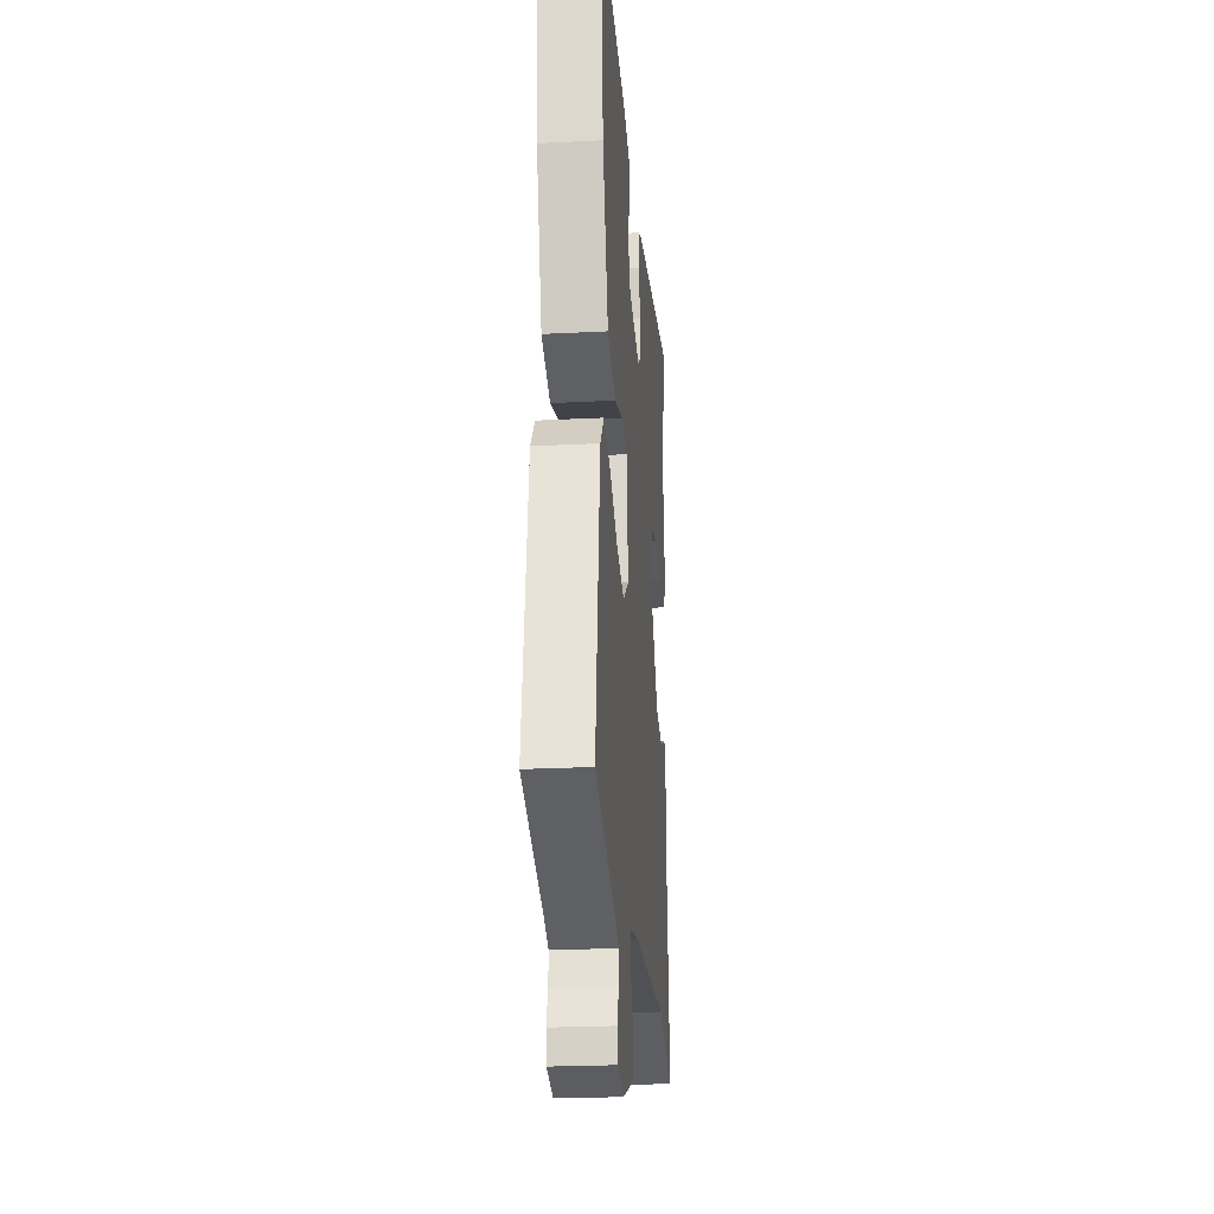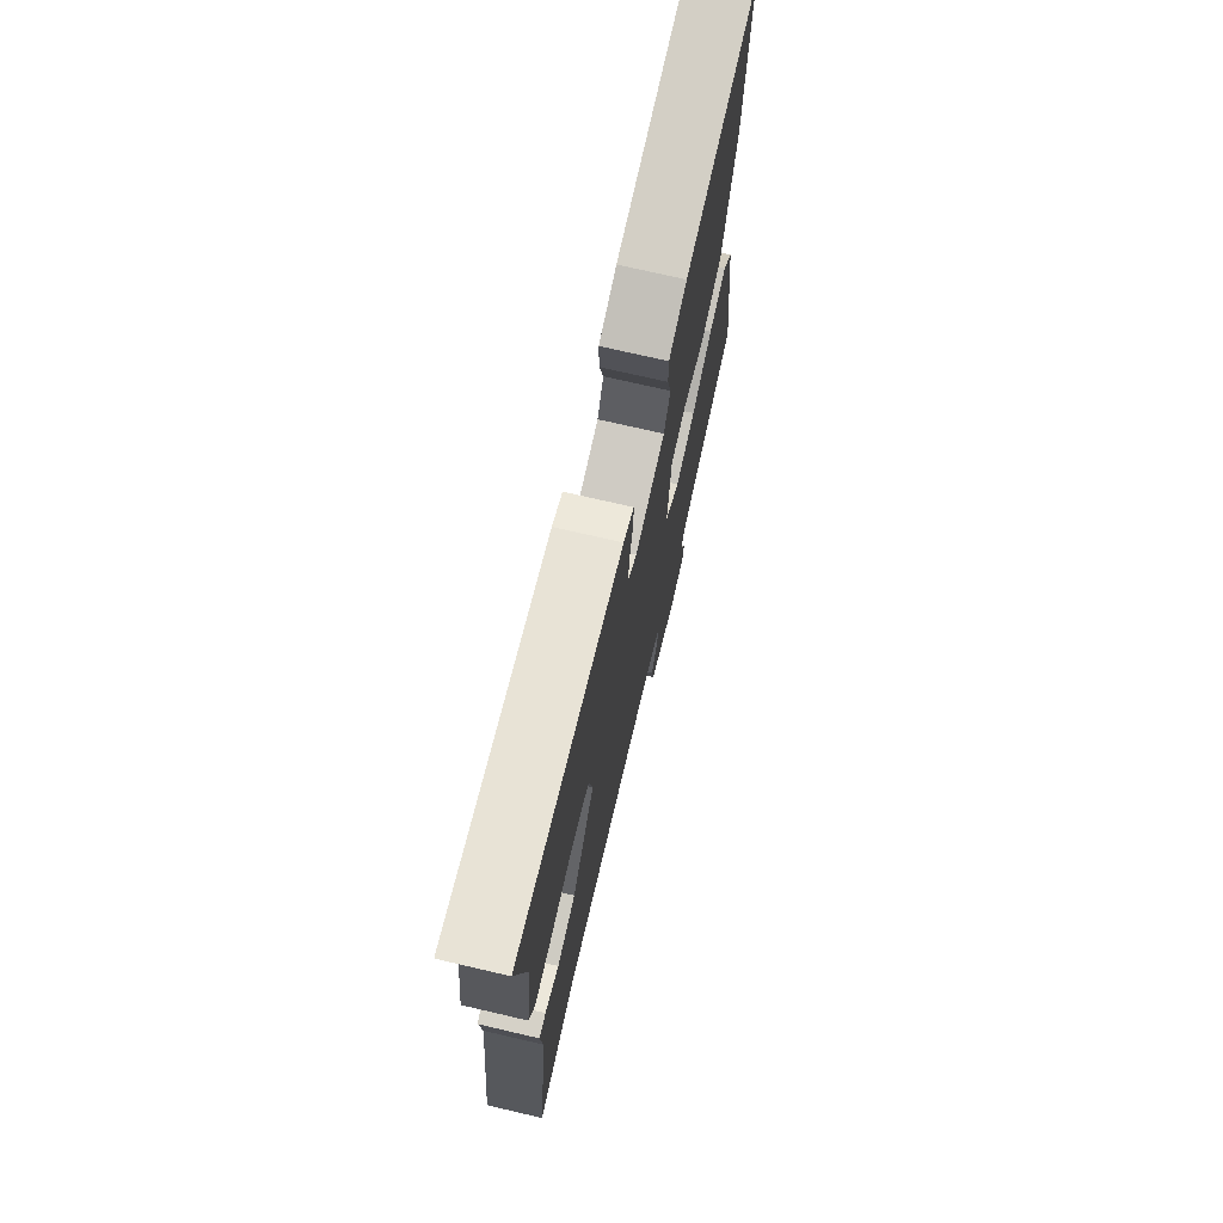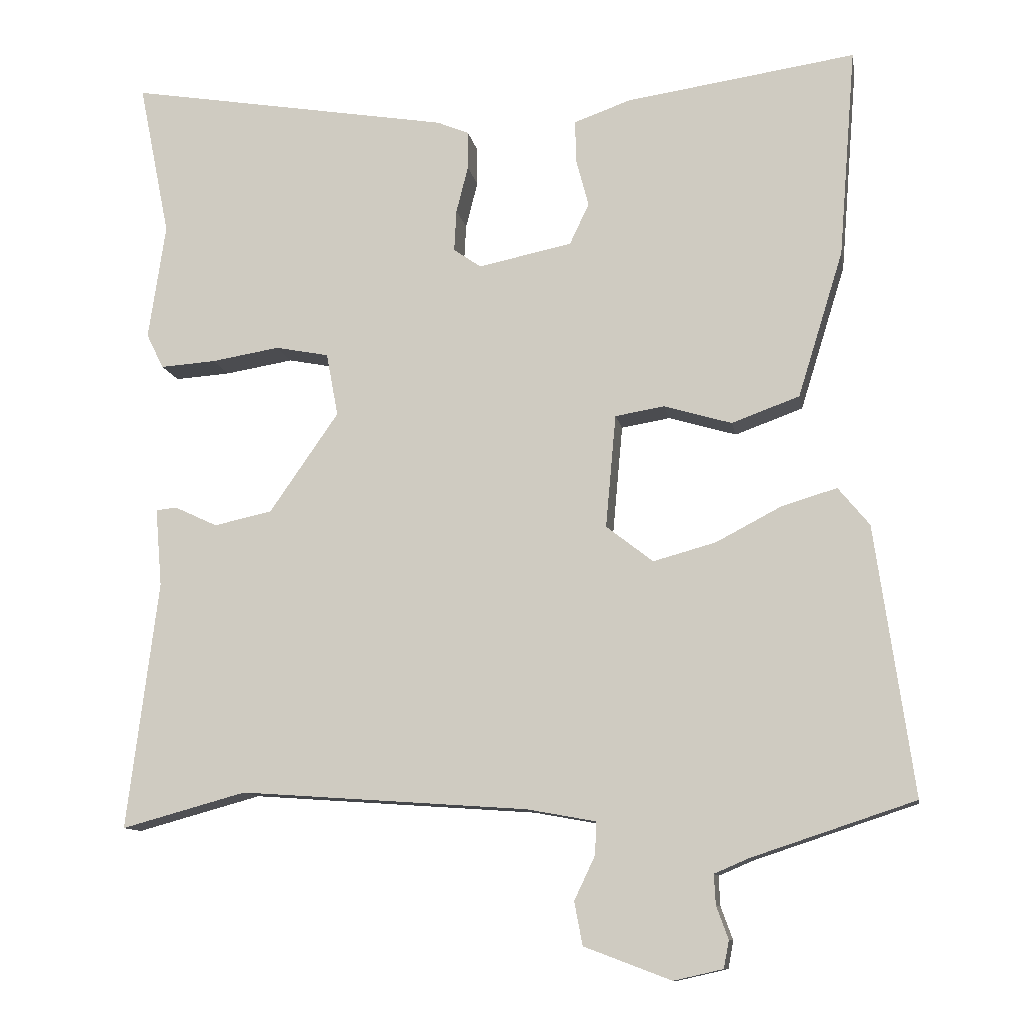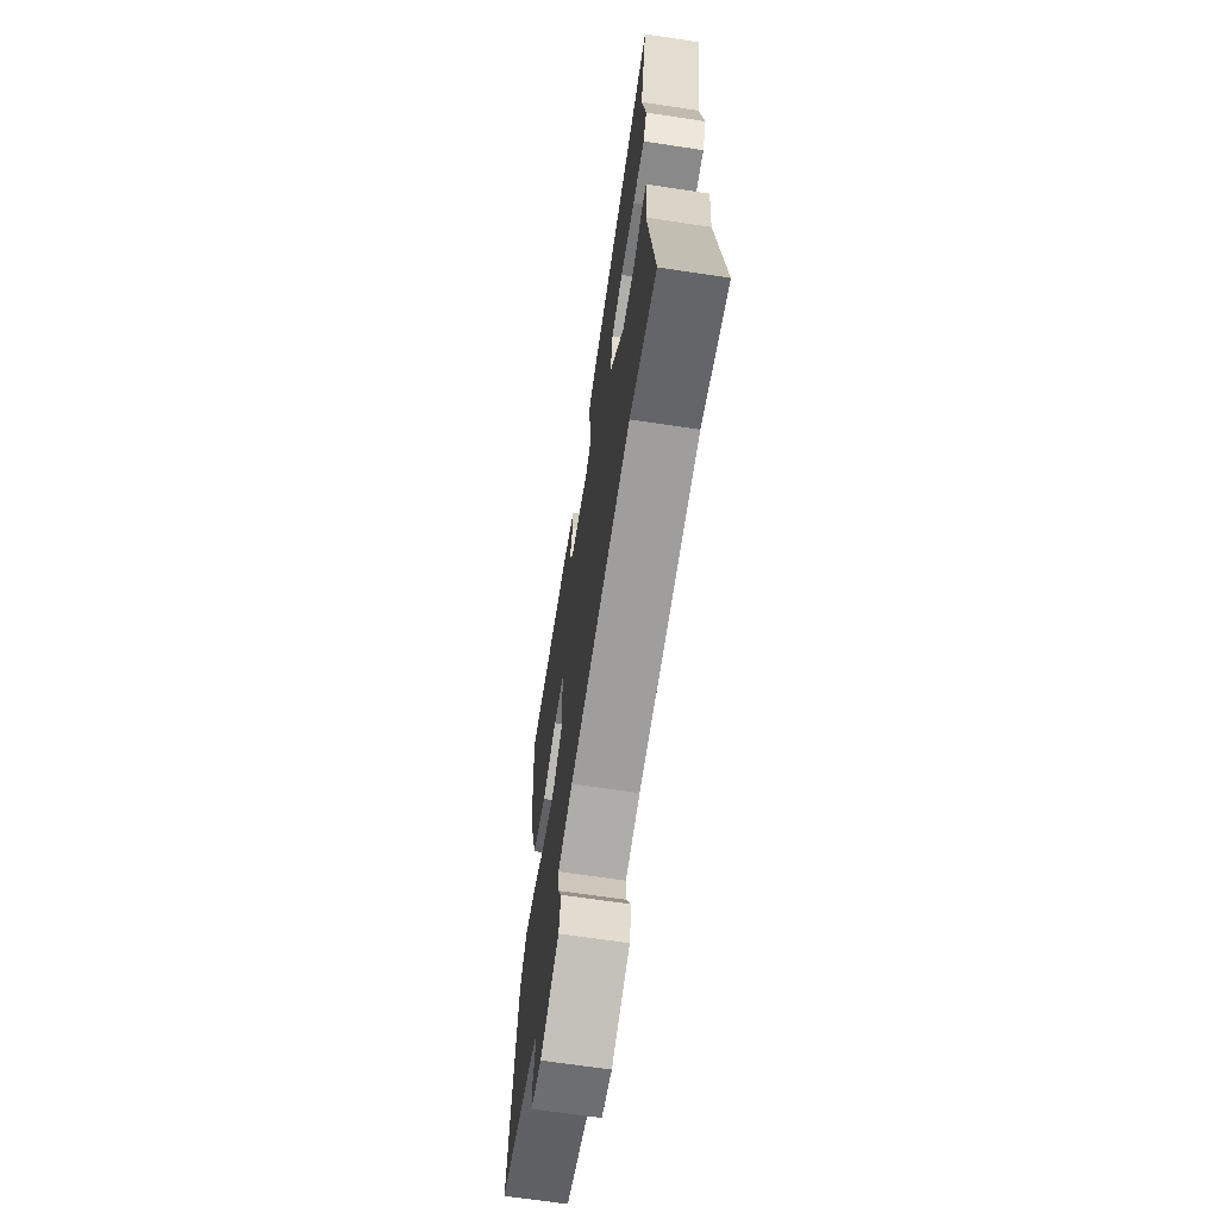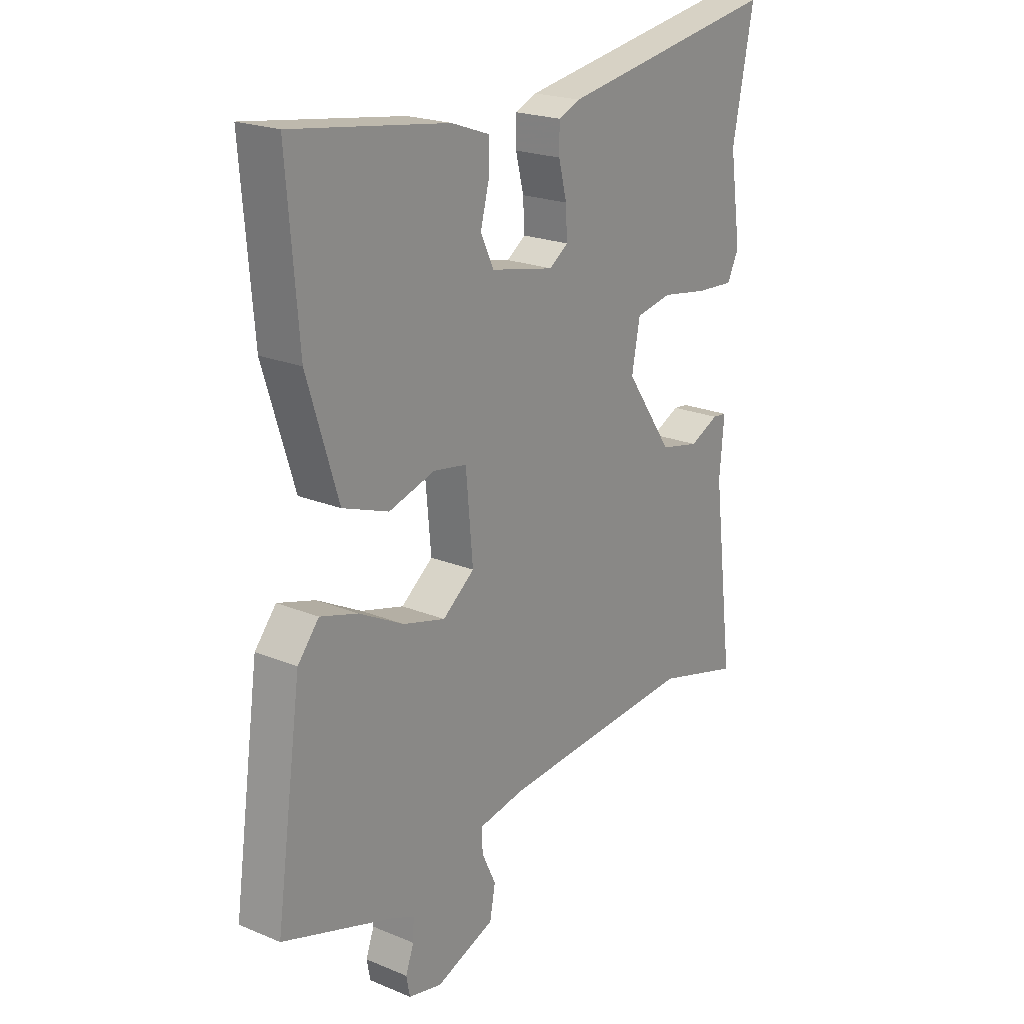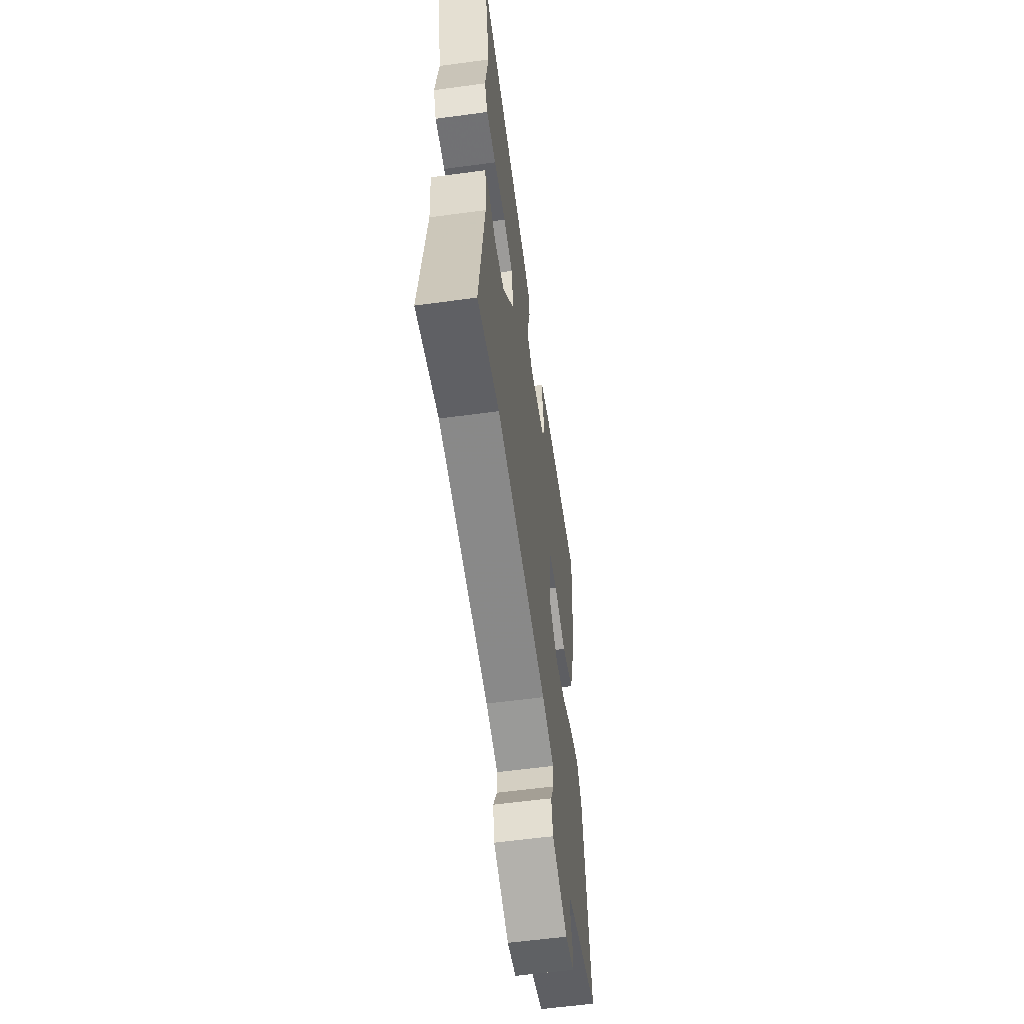
<metadata>
{"format":"obj","ext":"obj","renderer":"f3d","projection":"perspective","resolution":1024,"background":"white","views":[{"elev":-24.1,"azim":94.9,"up":"+Z"},{"elev":72.7,"azim":-76.9,"up":"+Z"},{"elev":-11.1,"azim":10.0,"up":"+Z"},{"elev":-67.0,"azim":-98.6,"up":"+Z"},{"elev":21.3,"azim":126.4,"up":"+Z"},{"elev":-59.1,"azim":-82.1,"up":"+Z"}]}
</metadata>
<code>
v -0.469 0.07 0.347
v -0.511 0.07 0.555
v -0.074 0.07 0.481
v -0.031 0.07 0.463
v -0.031 0.07 0.412
v -0.047 0.07 0.349
v -0.05 0.07 0.293
v -0.013 0.07 0.267
v 0.113 0.07 0.293
v 0.139 0.07 0.348
v 0.122 0.07 0.413
v 0.121 0.07 0.469
v 0.197 0.07 0.496
v 0.506 0.07 0.541
v 0.483 0.07 0.259
v 0.422 0.07 0.063
v 0.331 0.07 0.03
v 0.24 0.07 0.057
v 0.174 0.07 0.046
v 0.16 0.07 -0.106
v 0.223 0.07 -0.155
v 0.307 0.07 -0.132
v 0.395 0.07 -0.086
v 0.469 0.07 -0.064
v 0.511 0.07 -0.115
v 0.562 0.07 -0.476
v 0.344 0.07 -0.548
v 0.297 0.07 -0.568
v 0.299 0.07 -0.608
v 0.315 0.07 -0.652
v 0.308 0.07 -0.689
v 0.242 0.07 -0.704
v 0.125 0.07 -0.66
v 0.114 0.07 -0.602
v 0.142 0.07 -0.543
v 0.144 0.07 -0.499
v 0.051 0.07 -0.482
v -0.336 0.07 -0.455
v -0.504 0.07 -0.501
v -0.462 0.07 -0.167
v -0.471 0.07 -0.062
v -0.443 0.07 -0.059
v -0.385 0.07 -0.086
v -0.307 0.07 -0.069
v -0.214 0.07 0.065
v -0.23 0.07 0.15
v -0.302 0.07 0.164
v -0.394 0.07 0.149
v -0.469 0.07 0.144
v -0.492 0.07 0.191
v -0.469 0 0.347
v -0.511 0 0.555
v -0.074 0 0.481
v -0.031 0 0.463
v -0.031 0 0.412
v -0.047 0 0.349
v -0.05 0 0.293
v -0.013 0 0.267
v 0.113 0 0.293
v 0.139 0 0.348
v 0.122 0 0.413
v 0.121 0 0.469
v 0.197 0 0.496
v 0.506 0 0.541
v 0.483 0 0.259
v 0.422 0 0.063
v 0.331 0 0.03
v 0.24 0 0.057
v 0.174 0 0.046
v 0.16 0 -0.106
v 0.223 0 -0.155
v 0.307 0 -0.132
v 0.395 0 -0.086
v 0.469 0 -0.064
v 0.511 0 -0.115
v 0.562 0 -0.476
v 0.344 0 -0.548
v 0.297 0 -0.568
v 0.299 0 -0.608
v 0.315 0 -0.652
v 0.308 0 -0.689
v 0.242 0 -0.704
v 0.125 0 -0.66
v 0.114 0 -0.602
v 0.142 0 -0.543
v 0.144 0 -0.499
v 0.051 0 -0.482
v -0.336 0 -0.455
v -0.504 0 -0.501
v -0.462 0 -0.167
v -0.471 0 -0.062
v -0.443 0 -0.059
v -0.385 0 -0.086
v -0.307 0 -0.069
v -0.214 0 0.065
v -0.23 0 0.15
v -0.302 0 0.164
v -0.394 0 0.149
v -0.469 0 0.144
v -0.492 0 0.191
f 47 48 49 50
f 47 50 1
f 46 47 1 2
f 40 41 42 43
f 38 39 40 43
f 37 38 43 44
f 36 37 44 45
f 32 33 34 35
f 32 35 36
f 29 30 31 32
f 28 29 32 36
f 27 28 36 45
f 22 23 24 25
f 21 22 25 26
f 20 21 26 27
f 15 16 17 18
f 15 18 19
f 14 15 19
f 13 14 19
f 10 11 12 13
f 10 13 19 20
f 3 4 5 6
f 46 2 3 6
f 46 6 7
f 20 27 45 46
f 20 46 7 8
f 9 10 20
f 8 9 20
f 100 99 98 97
f 51 100 97
f 52 51 97 96
f 93 92 91 90
f 93 90 89 88
f 94 93 88 87
f 95 94 87 86
f 85 84 83 82
f 86 85 82
f 82 81 80 79
f 86 82 79 78
f 95 86 78 77
f 75 74 73 72
f 76 75 72 71
f 77 76 71 70
f 68 67 66 65
f 69 68 65
f 69 65 64
f 69 64 63
f 63 62 61 60
f 70 69 63 60
f 56 55 54 53
f 56 53 52 96
f 57 56 96
f 96 95 77 70
f 58 57 96 70
f 70 60 59
f 70 59 58
f 1 51 52 2
f 2 52 53 3
f 3 53 54 4
f 4 54 55 5
f 5 55 56 6
f 6 56 57 7
f 7 57 58 8
f 8 58 59 9
f 9 59 60 10
f 10 60 61 11
f 11 61 62 12
f 12 62 63 13
f 13 63 64 14
f 14 64 65 15
f 15 65 66 16
f 16 66 67 17
f 17 67 68 18
f 18 68 69 19
f 19 69 70 20
f 20 70 71 21
f 21 71 72 22
f 22 72 73 23
f 23 73 74 24
f 24 74 75 25
f 25 75 76 26
f 26 76 77 27
f 27 77 78 28
f 28 78 79 29
f 29 79 80 30
f 30 80 81 31
f 31 81 82 32
f 32 82 83 33
f 33 83 84 34
f 34 84 85 35
f 35 85 86 36
f 36 86 87 37
f 37 87 88 38
f 38 88 89 39
f 39 89 90 40
f 40 90 91 41
f 41 91 92 42
f 42 92 93 43
f 43 93 94 44
f 44 94 95 45
f 45 95 96 46
f 46 96 97 47
f 47 97 98 48
f 48 98 99 49
f 49 99 100 50
f 50 100 51 1

</code>
